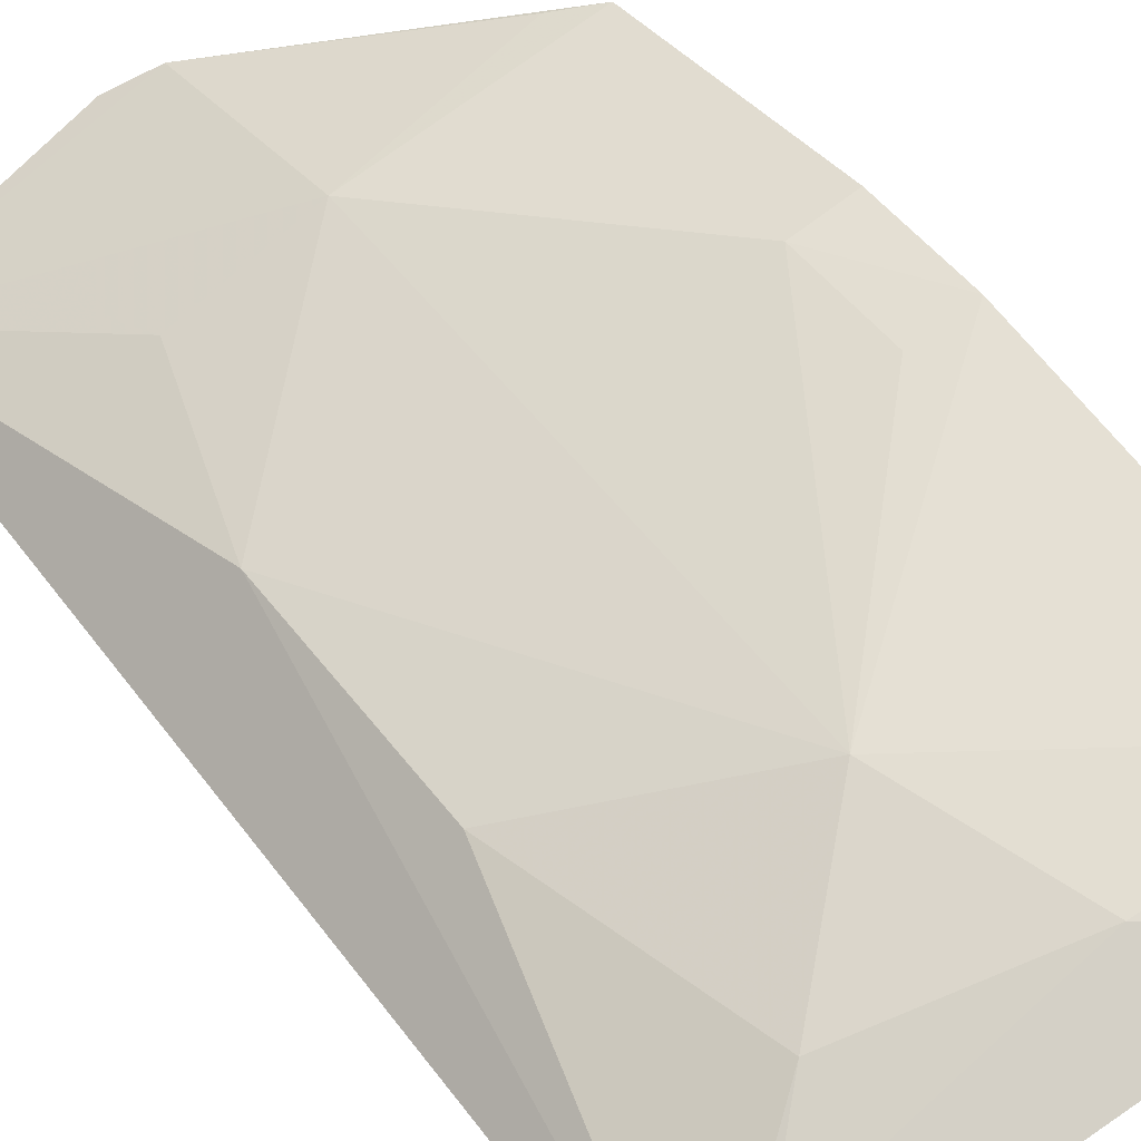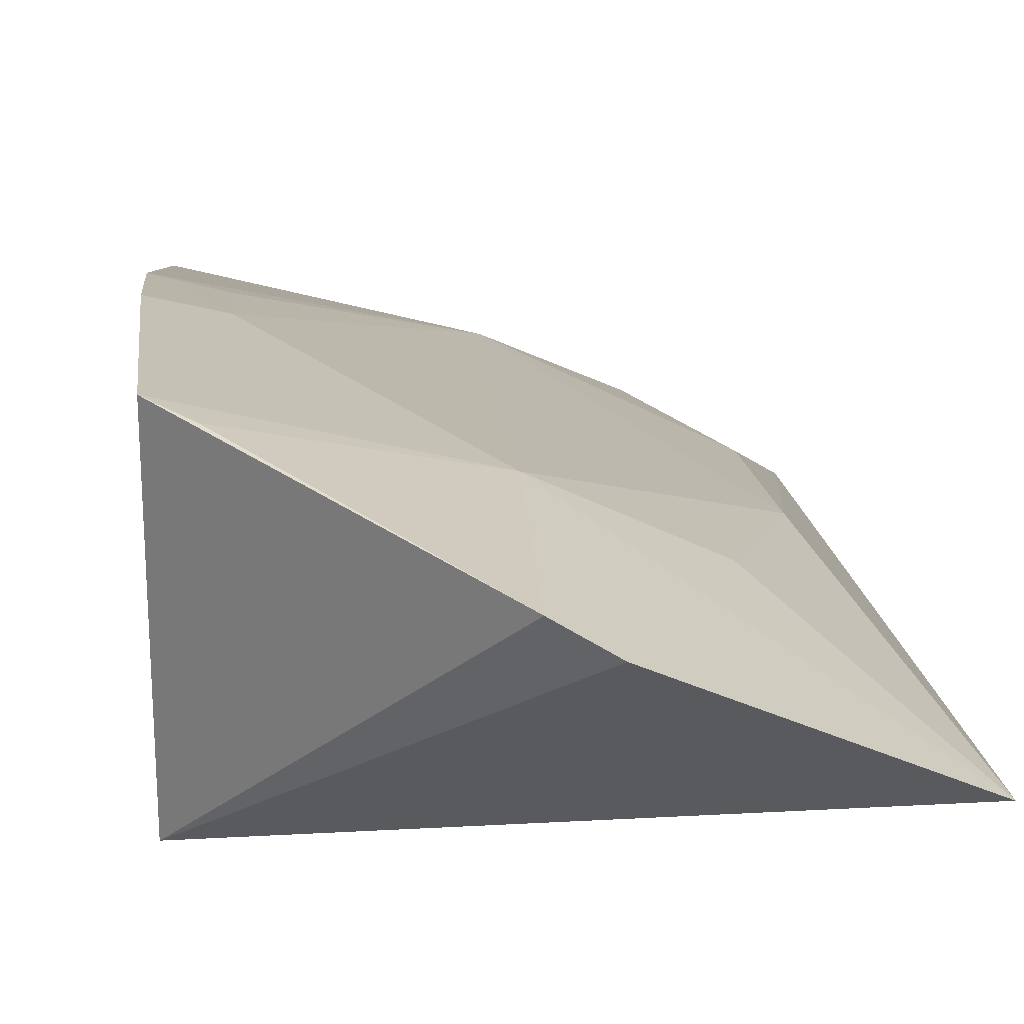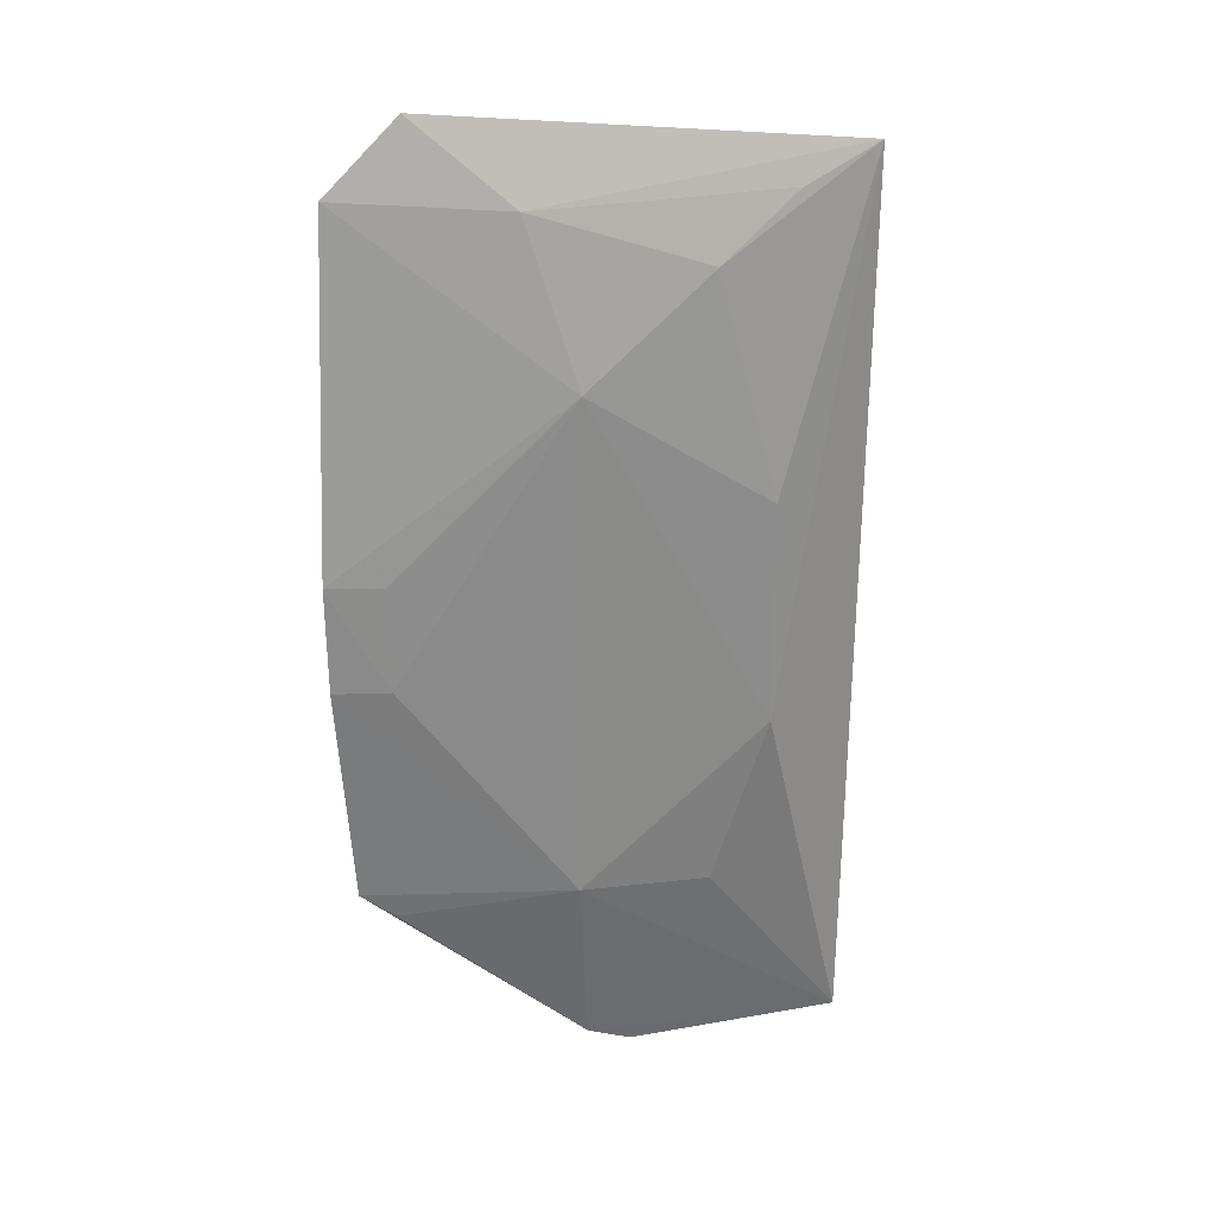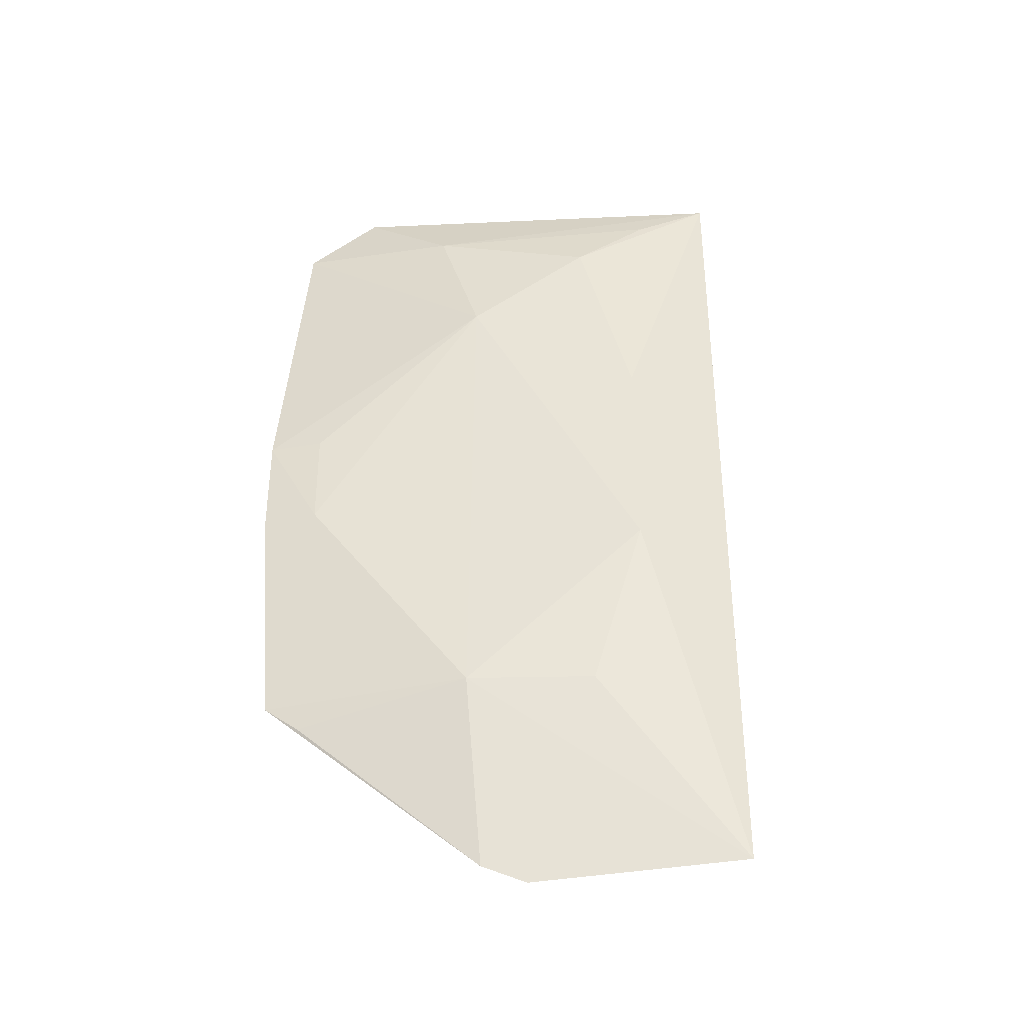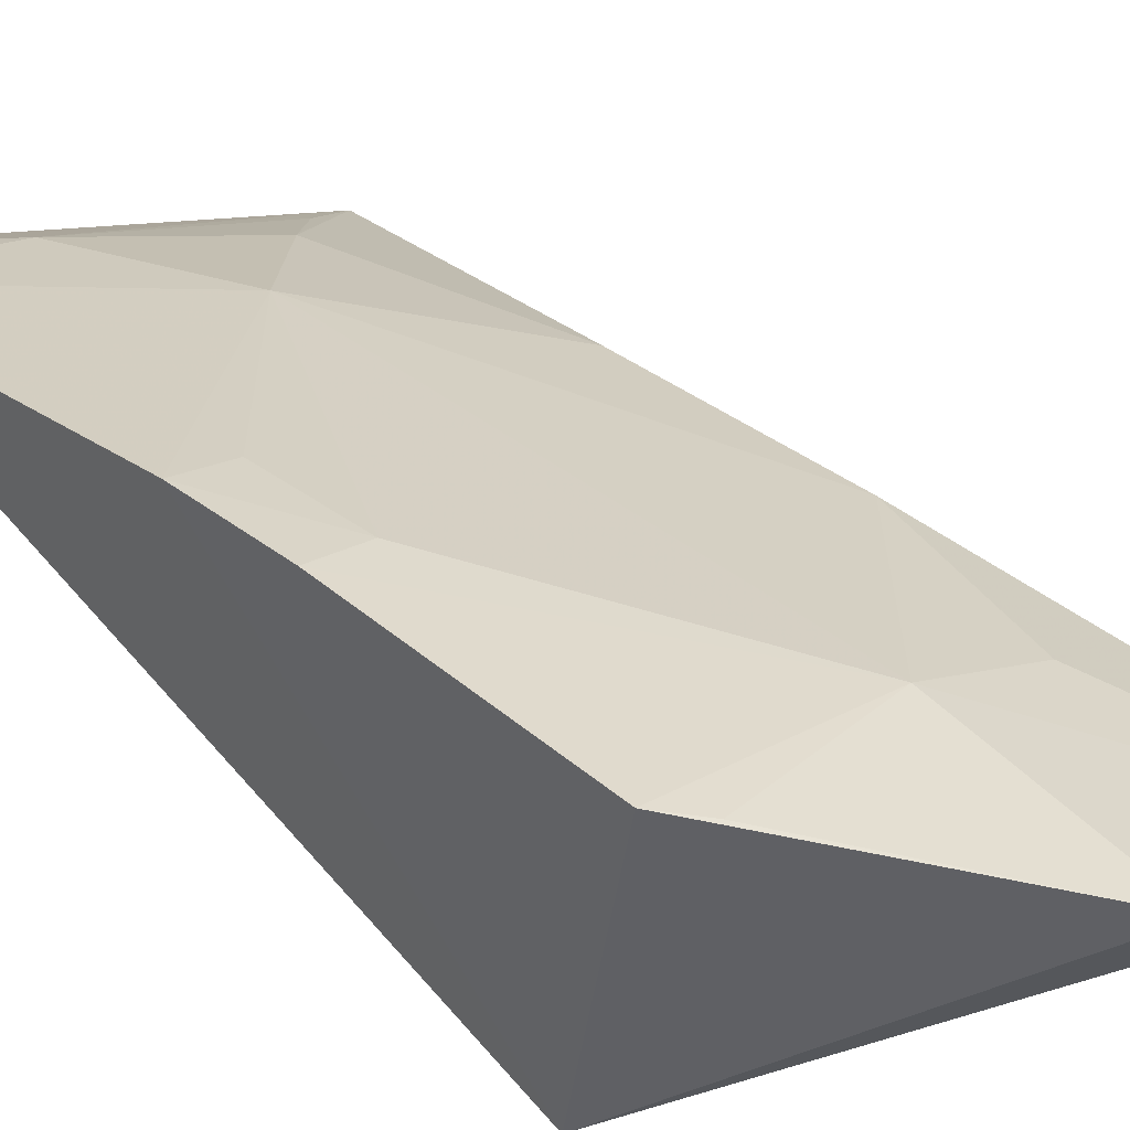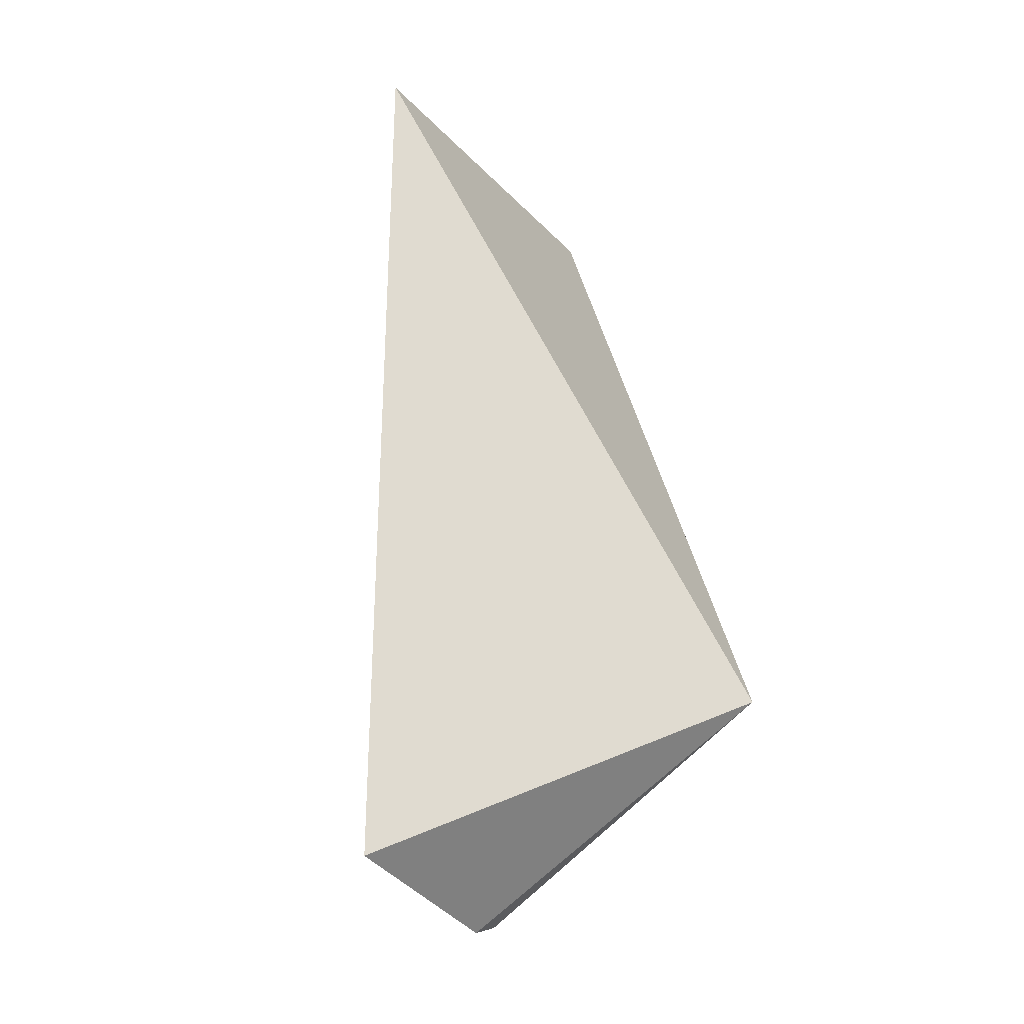
<metadata>
{"format":"obj","ext":"obj","renderer":"f3d","projection":"perspective","resolution":1024,"background":"white","views":[{"elev":48.8,"azim":-34.9,"up":"+Y"},{"elev":11.6,"azim":176.5,"up":"+Y"},{"elev":26.9,"azim":-168.8,"up":"+Z"},{"elev":-39.4,"azim":-153.3,"up":"+Z"},{"elev":37.9,"azim":135.4,"up":"+Y"},{"elev":-29.1,"azim":-40.8,"up":"+Z"}]}
</metadata>
<code>
v -0.07835 0.4167 -0.09761
v -0.07722 0.4869 -0.1119
v -0.07474 0.4926 -0.02306
v -0.07578 0.4822 0.06628
v -0.1948 0.4382 0.0748
v -0.07505 0.4927 -0.05095
v -0.194 0.4399 -0.1624
v -0.09255 0.4731 0.08437
v -0.1328 0.4749 0.02231
v -0.142 0.4606 -0.1663
v -0.0895 0.4896 -0.05069
v -0.1764 0.4591 -0.06583
v -0.1187 0.4722 0.06355
v -0.1316 0.4658 -0.1617
v -0.08899 0.4891 -0.02328
v -0.1316 0.4751 -0.1109
v -0.176 0.4583 -0.007783
v -0.1613 0.4597 0.0496
v -0.08598 0.484 -0.1188
v -0.1626 0.4617 -0.1117
v -0.1781 0.4482 0.06563
f 1 3 4
f 6 1 2
f 6 3 1
f 7 1 5
f 8 5 1
f 8 1 4
f 9 4 3
f 10 1 7
f 11 3 6
f 12 7 5
f 13 8 4
f 13 4 9
f 13 5 8
f 14 2 1
f 14 1 10
f 14 10 7
f 15 11 9
f 15 9 3
f 15 3 11
f 16 11 6
f 16 6 2
f 16 12 9
f 16 9 11
f 16 14 7
f 17 12 5
f 17 9 12
f 18 13 9
f 18 17 5
f 18 9 17
f 19 16 2
f 19 2 14
f 19 14 16
f 20 16 7
f 20 7 12
f 20 12 16
f 21 18 5
f 21 5 13
f 21 13 18

</code>
